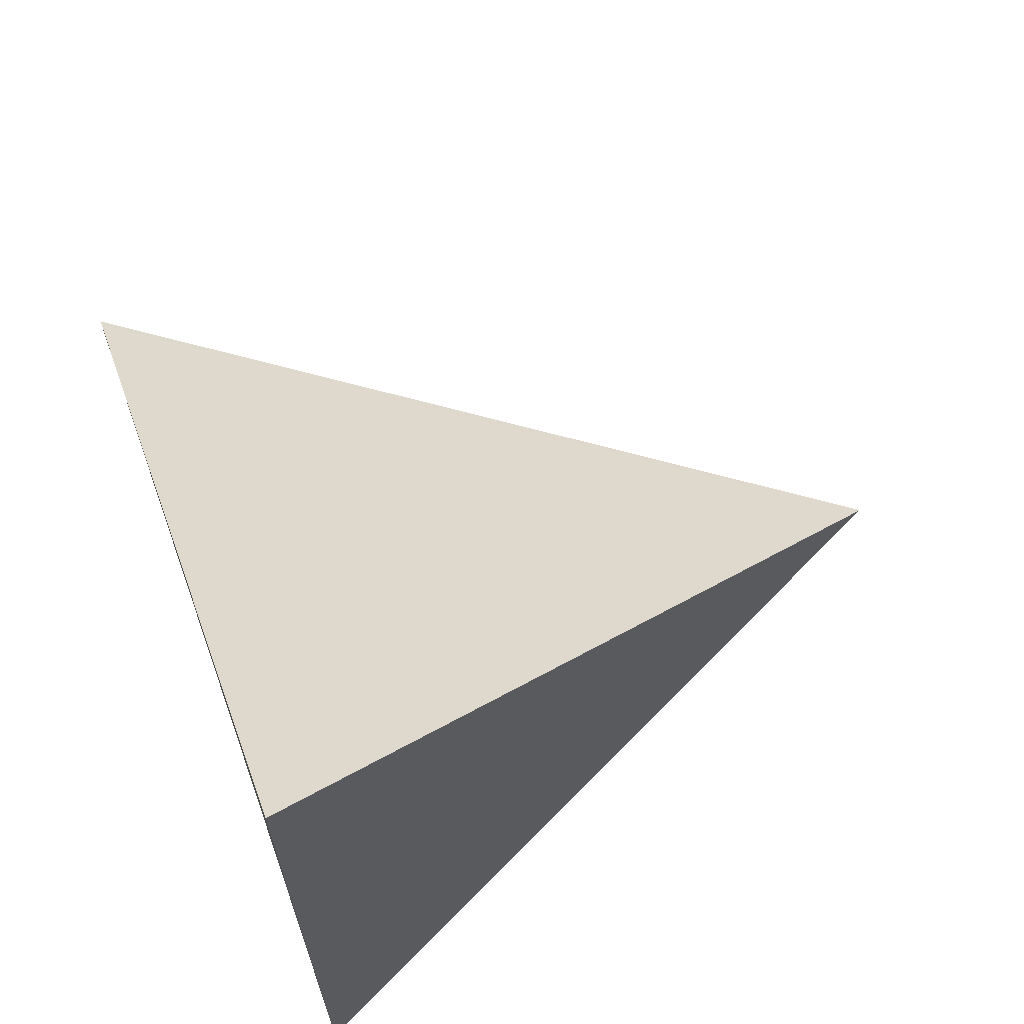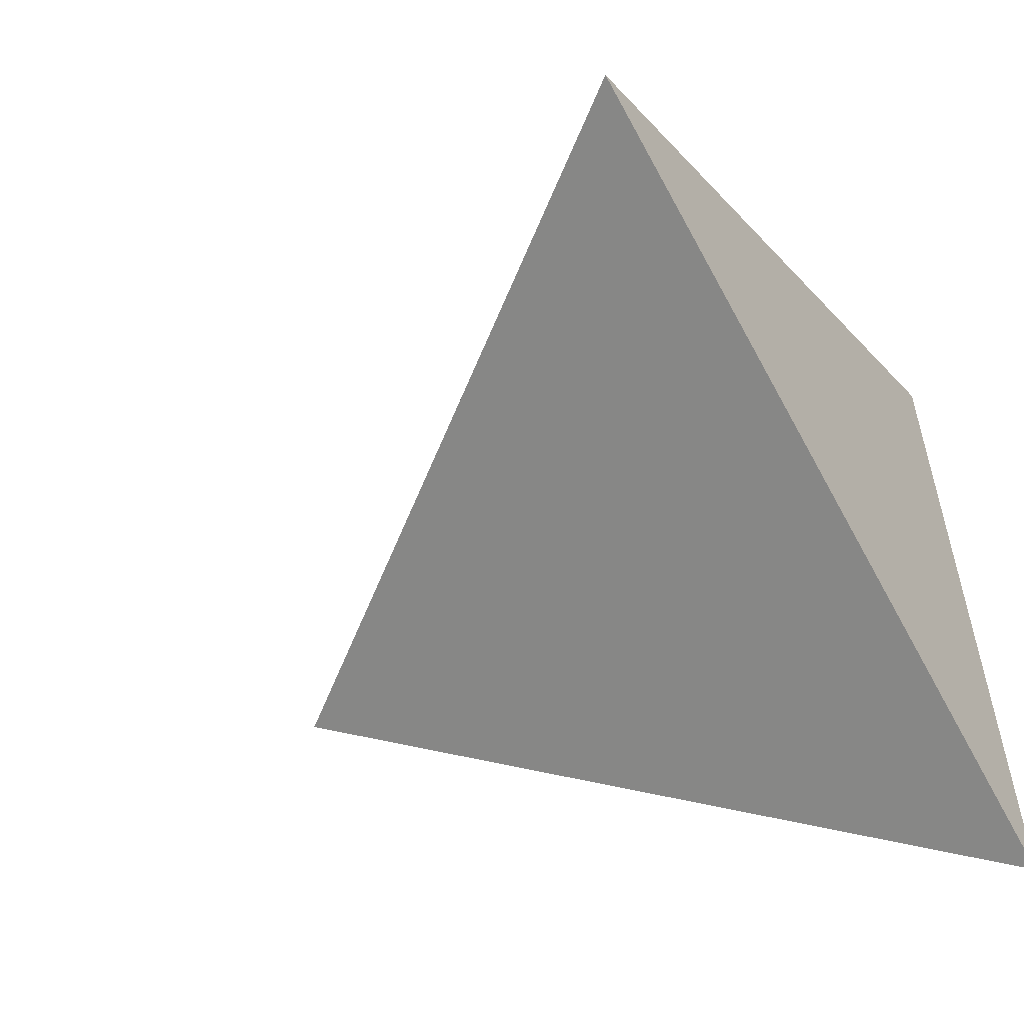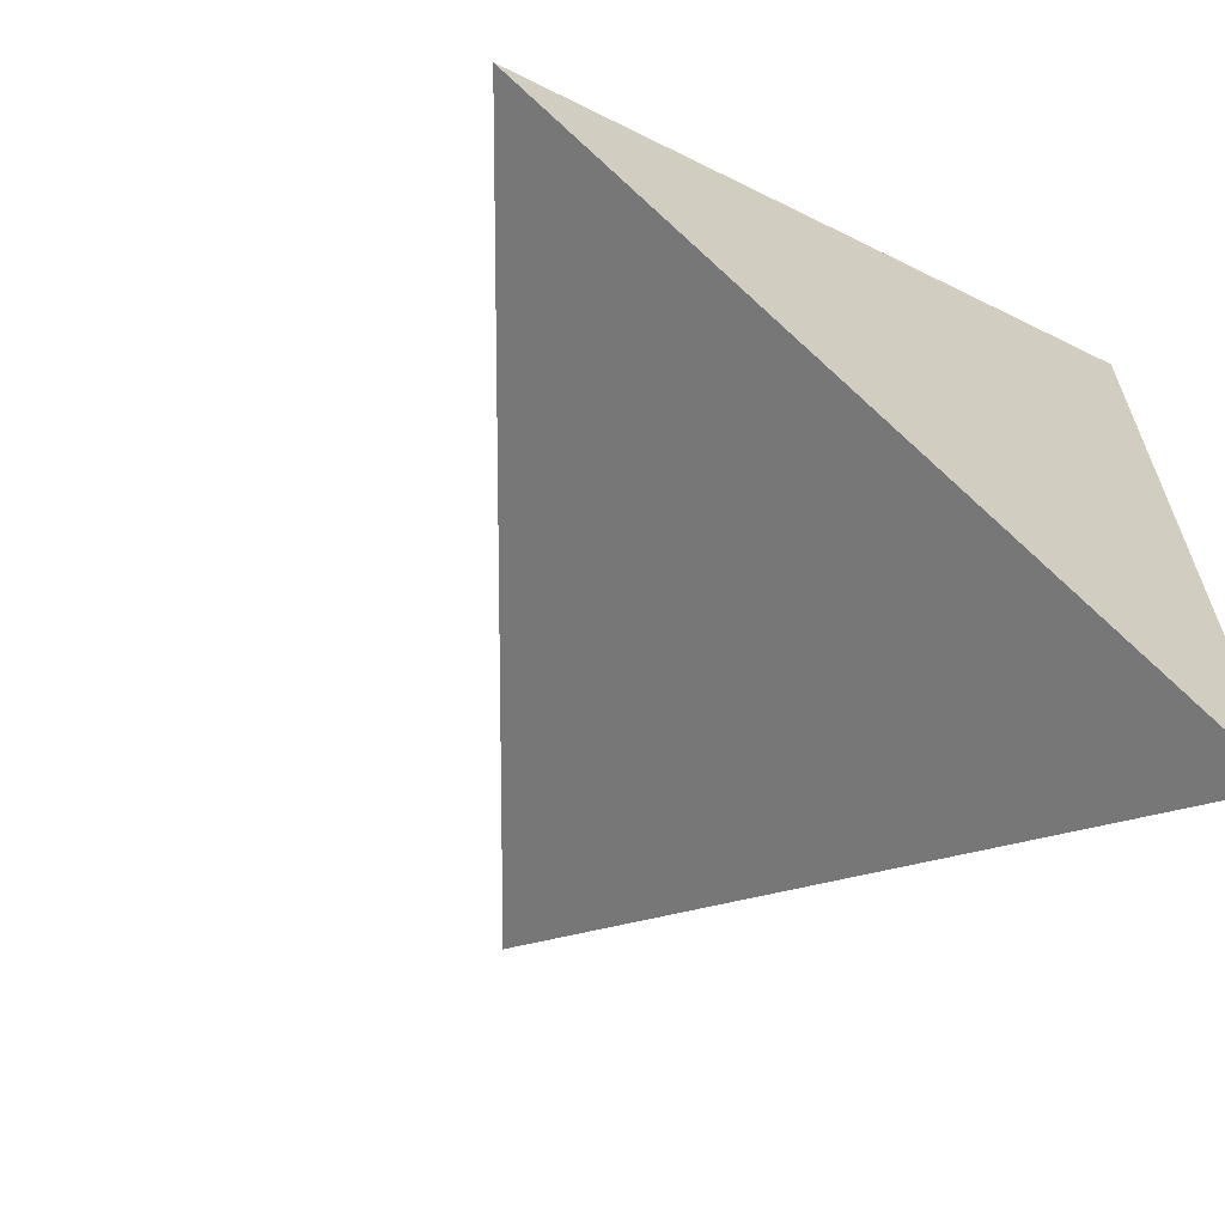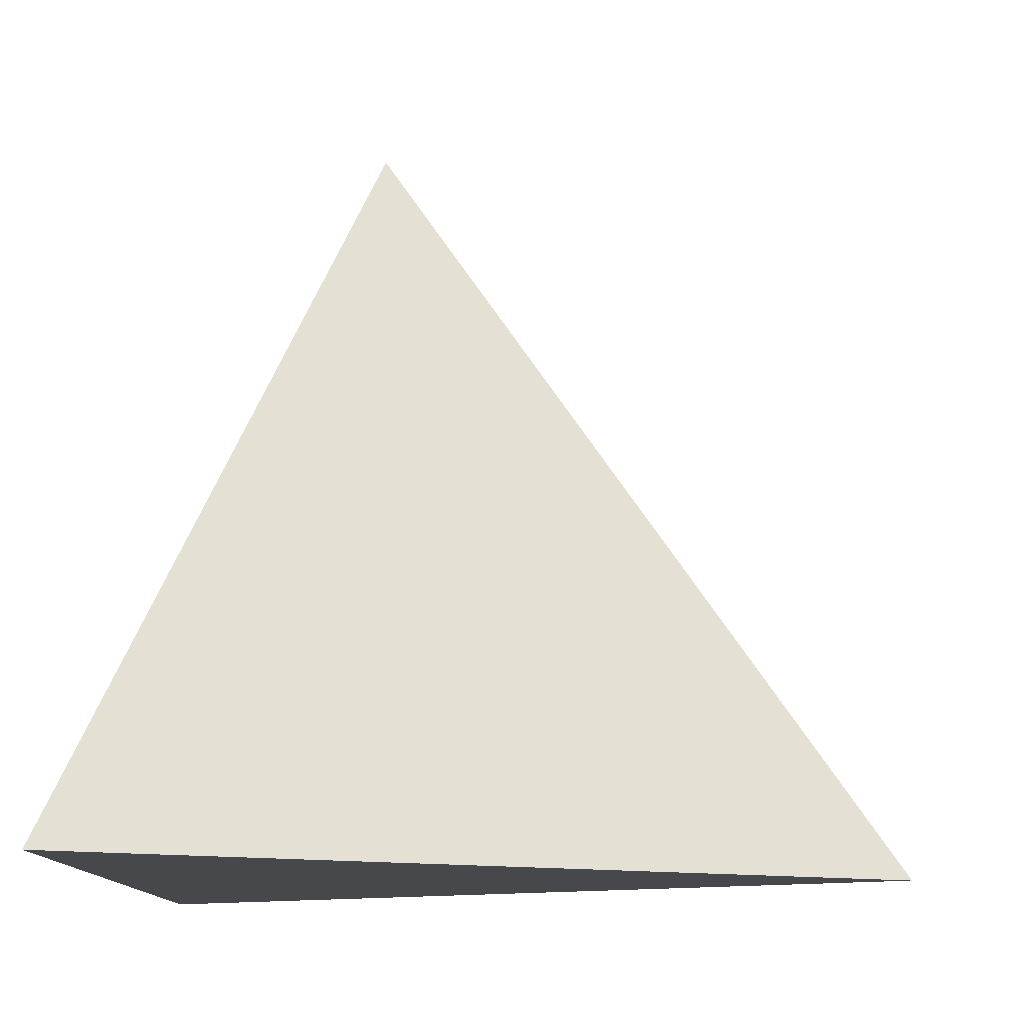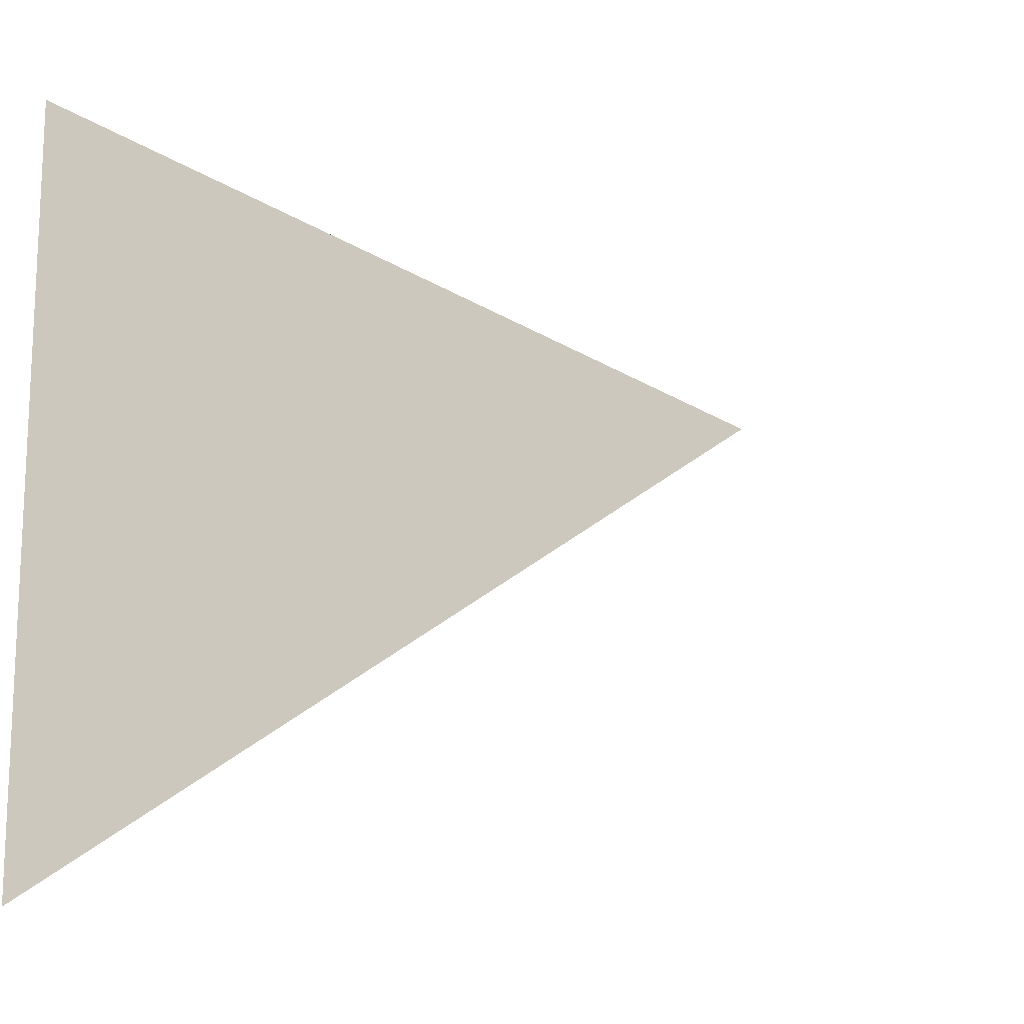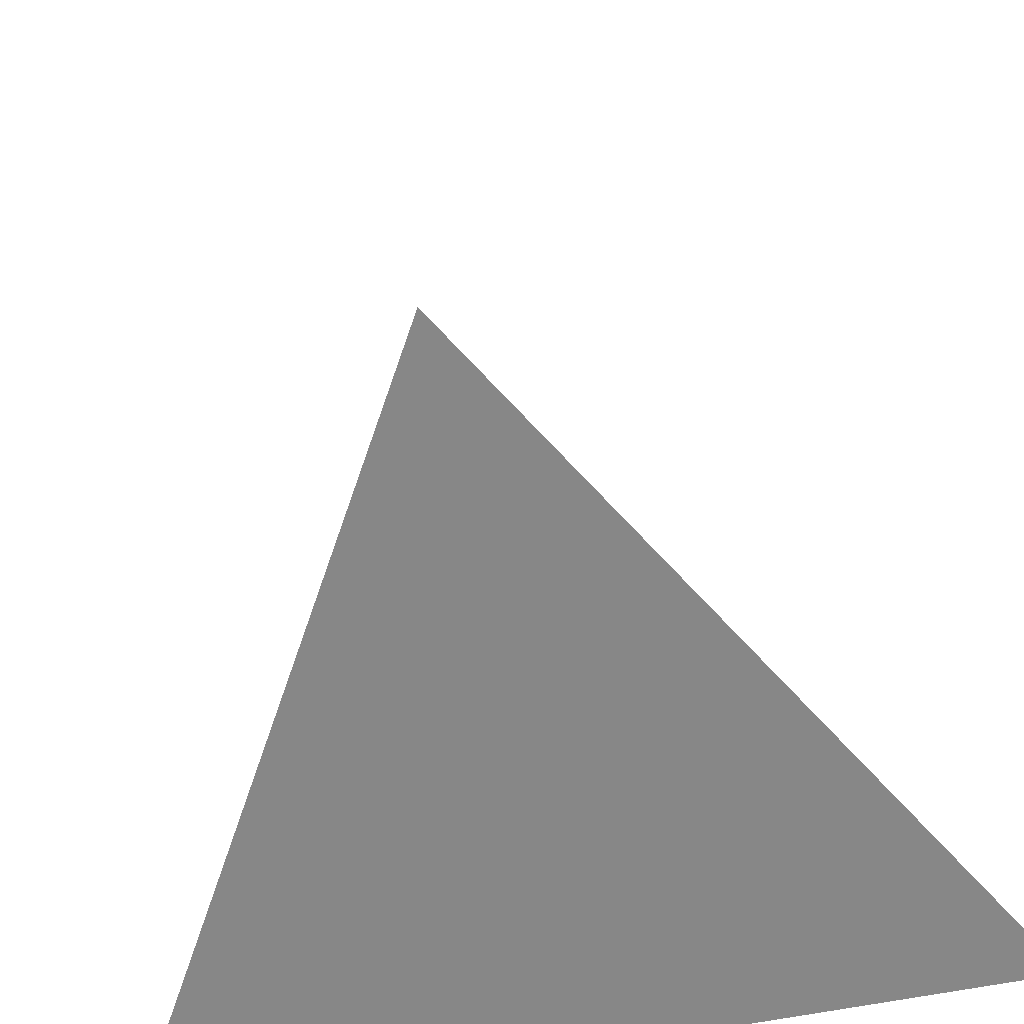
<metadata>
{"format":"obj","ext":"obj","renderer":"f3d","projection":"perspective","resolution":1024,"background":"white","views":[{"elev":66.0,"azim":-109.8,"up":"+Y"},{"elev":-55.7,"azim":123.3,"up":"+Y"},{"elev":-63.5,"azim":144.3,"up":"+Y"},{"elev":-11.1,"azim":1.3,"up":"+Z"},{"elev":-15.1,"azim":-55.3,"up":"+Y"},{"elev":-62.3,"azim":101.4,"up":"+Z"}]}
</metadata>
<code>
g default
v 1e-06 2e-06 -0
v 1e-06 -12.69 -0
v 10.99 -6.343 -0
v 3.662 -6.343 10.36
g pSolid1
f 3 2 1
f 3 4 2
f 4 3 1
f 2 4 1

</code>
